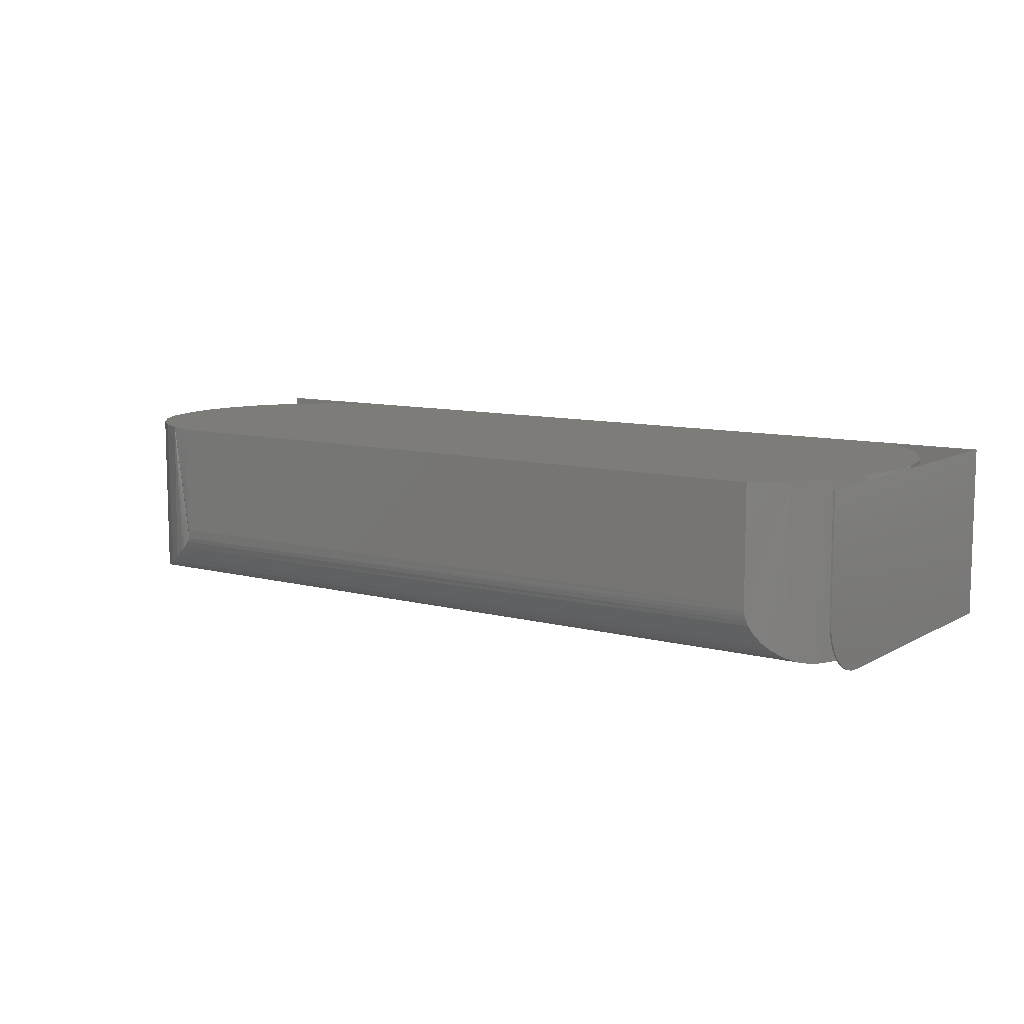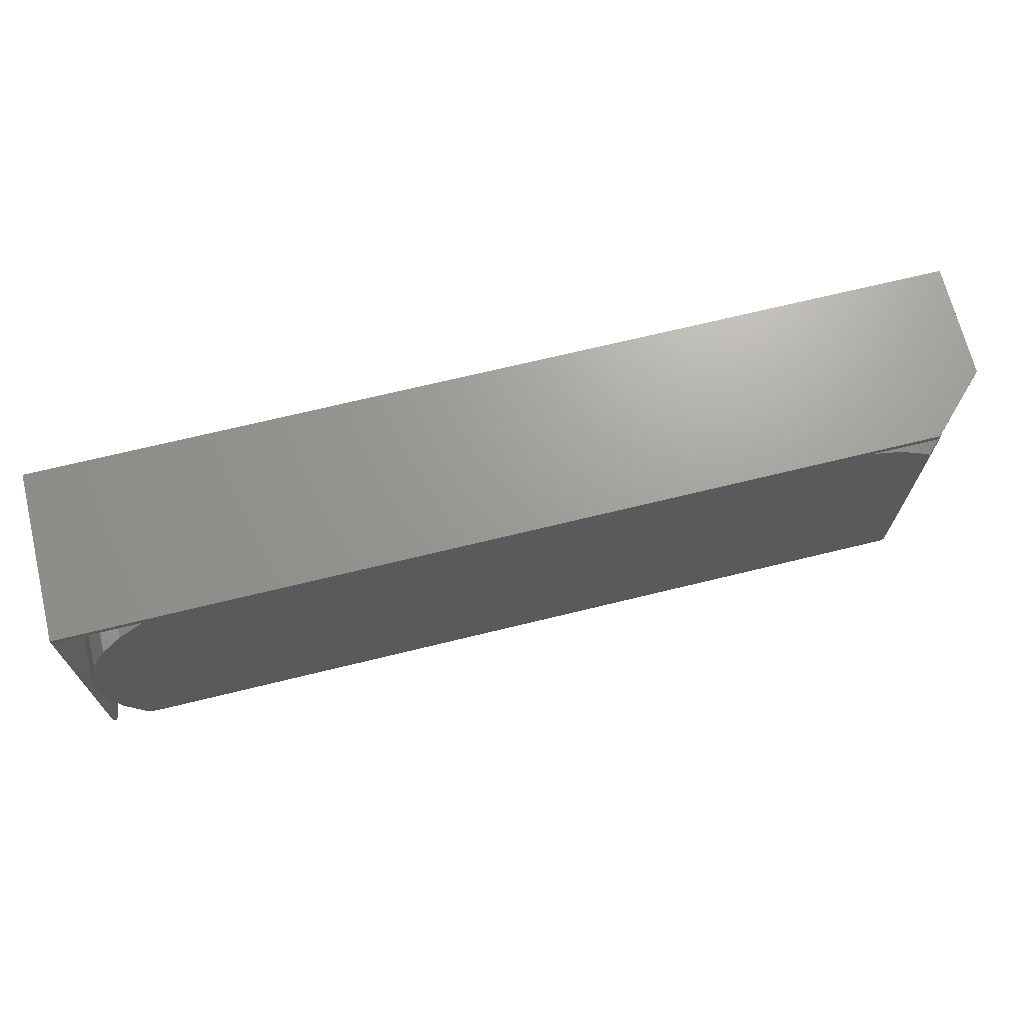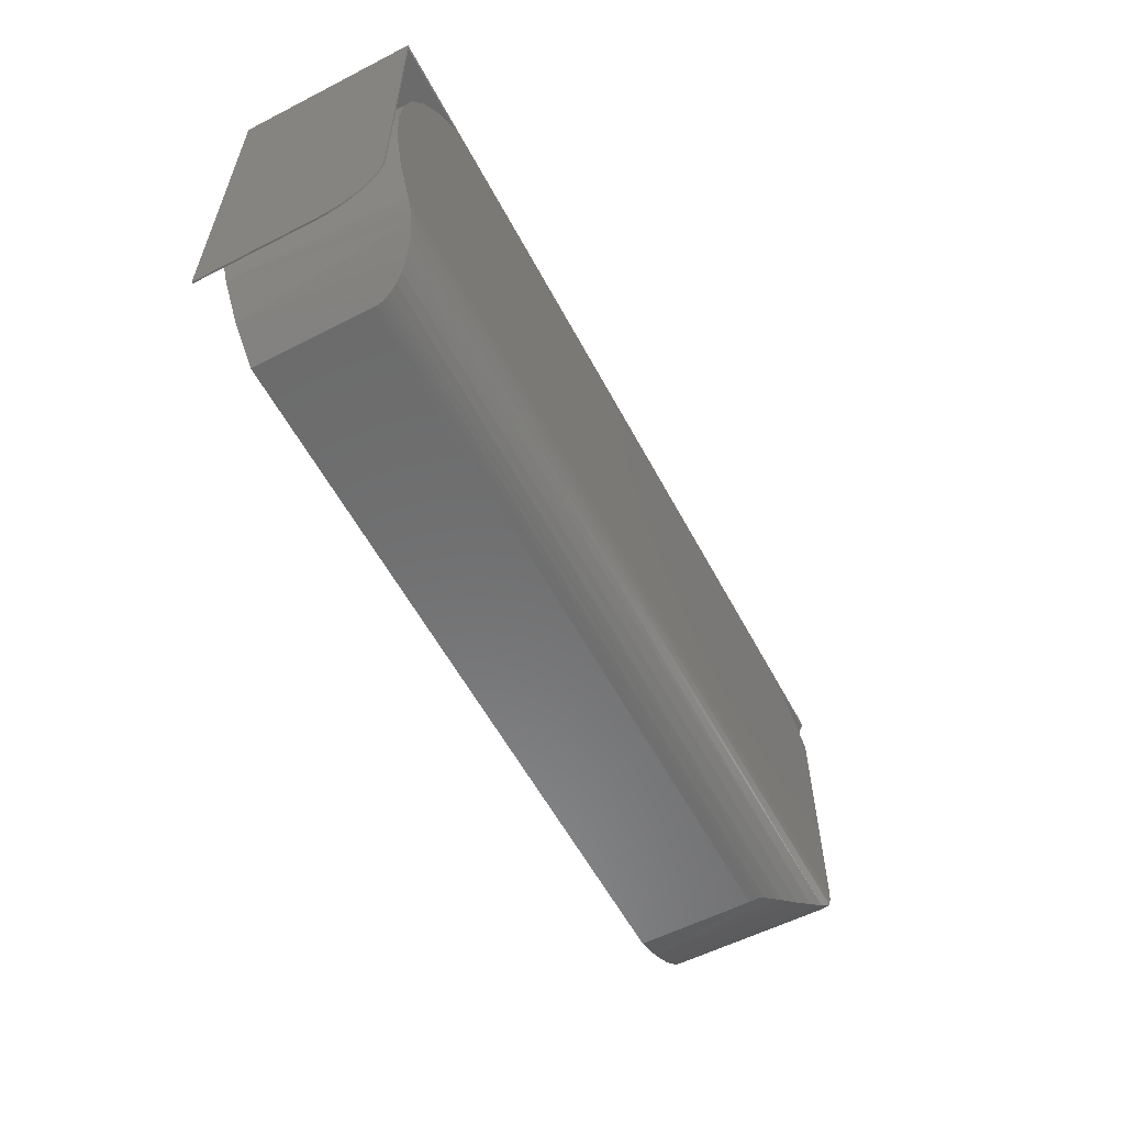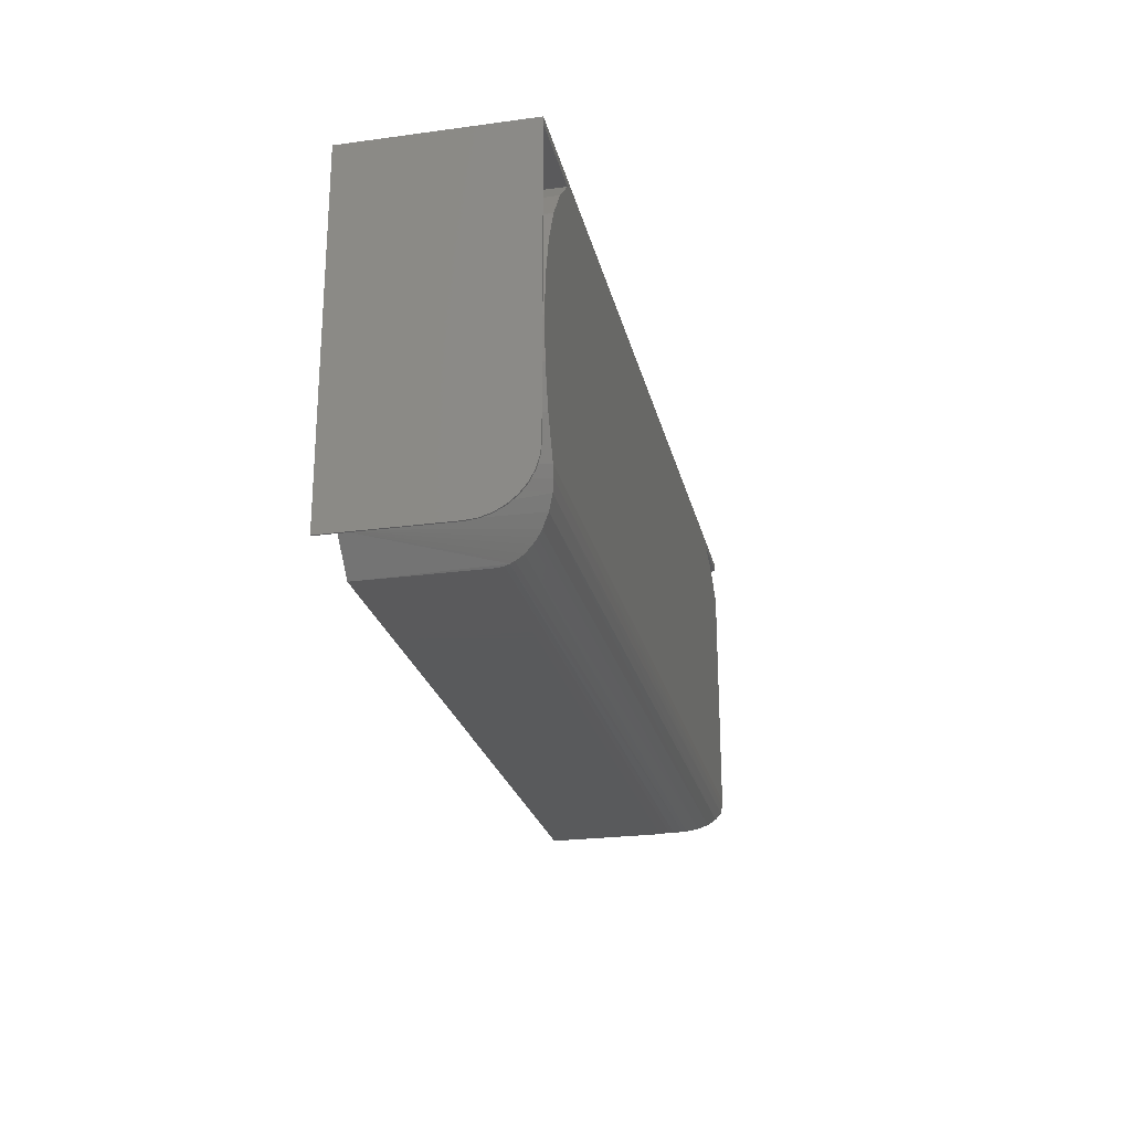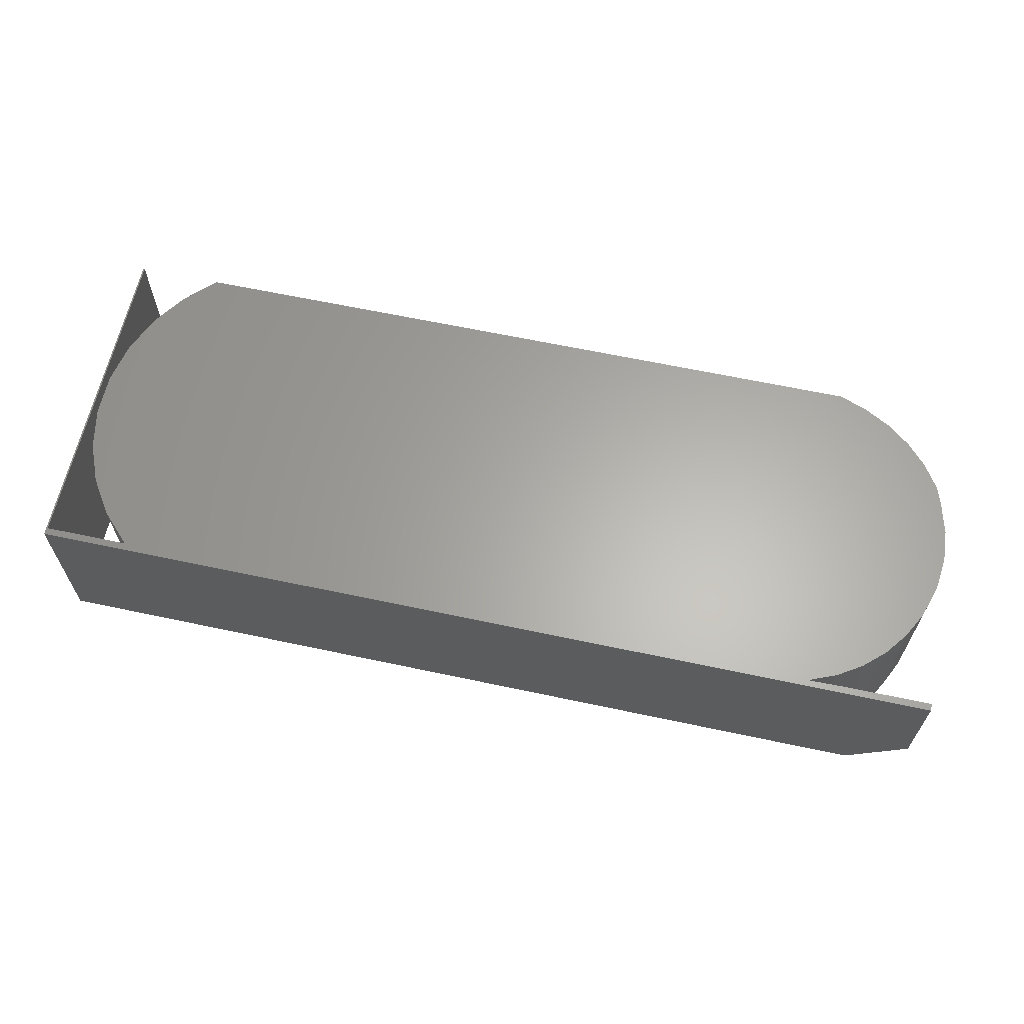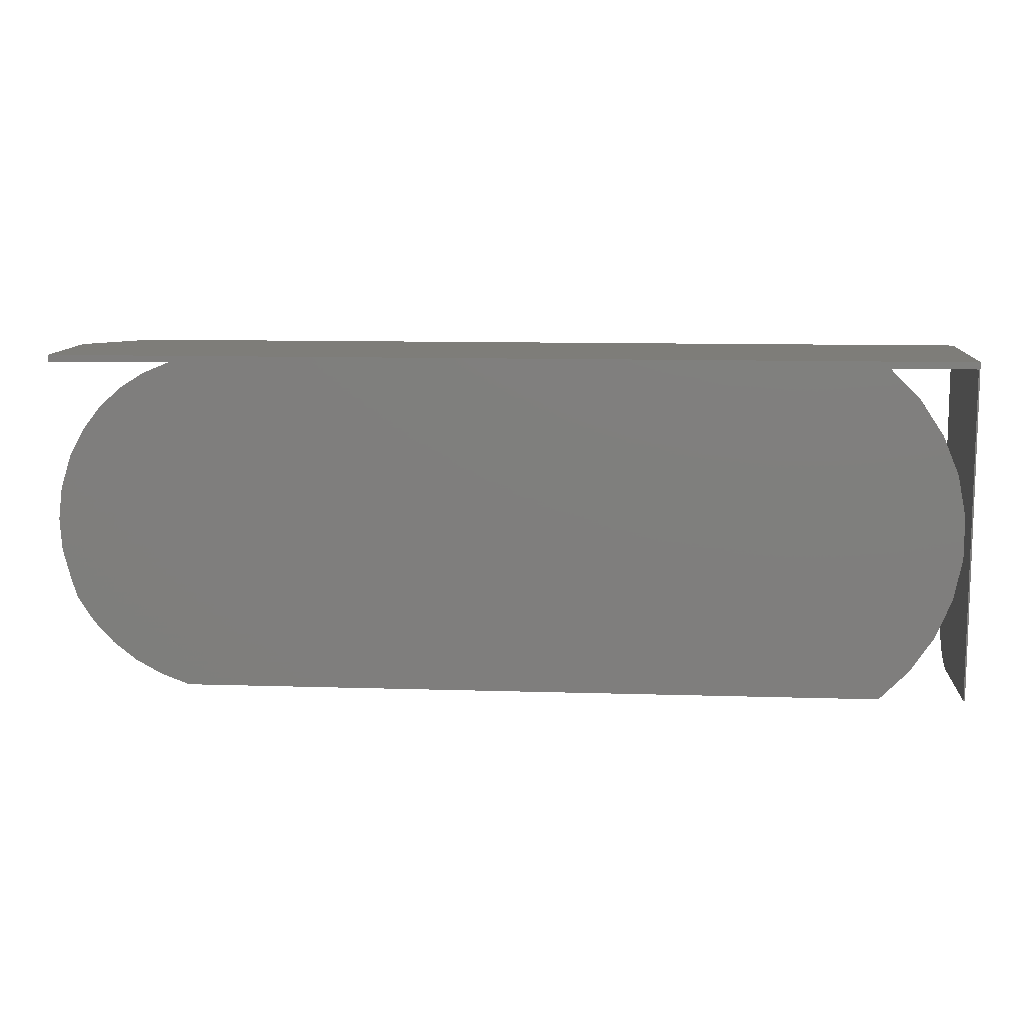
<metadata>
{"format":"stl","ext":"stl","renderer":"f3d","projection":"perspective","resolution":1024,"background":"white","views":[{"elev":9.4,"azim":35.1,"up":"+Z"},{"elev":69.1,"azim":166.2,"up":"+Y"},{"elev":-57.8,"azim":117.9,"up":"+Y"},{"elev":-24.2,"azim":102.6,"up":"+Y"},{"elev":63.2,"azim":-167.8,"up":"+Z"},{"elev":10.6,"azim":4.5,"up":"+Y"}]}
</metadata>
<code>
# stl→obj: 112 verts, 220 faces
v 0.7566 0.04688 0
v 0.7566 0.03773 0.0009007
v 0.7566 0.02894 0.003568
v 0.7566 0.2734 0
v 0.7566 0.02083 0.0079
v 0.7566 0.01373 0.01373
v 0.7566 0.0079 0.02083
v 0.7566 0.003568 0.02894
v 0.7566 0.0009007 0.03773
v 0.7566 0 0.04688
v 0.7566 0 0.1406
v 0.7566 0.2734 0.1406
v 0.6875 0.2734 0.1406
v 0.6875 0.2734 0
v 0.6875 0 0.04688
v 0.6891 0.001306 0.03589
v 0.6875 0 0.1406
v 0.6877 0.0001464 0.04317
v 0.712 0.2489 0.1406
v 0.7313 0.2201 0.1406
v 0.7279 0.226 0
v 0.7413 0.1978 0
v 0.7445 0.1881 0.1406
v 0.7495 0.1676 0
v 0.7513 0.1541 0.1406
v 0.7522 0.1364 0
v 0.7513 0.1194 0.1406
v 0.7493 0.1053 0
v 0.7445 0.08538 0.1406
v 0.7411 0.07511 0
v 0.6882 0.0005795 0.03953
v 0.7313 0.05335 0.1406
v 0.712 0.02452 0.1406
v 0.7179 0.03214 0.002375
v 0.723 0.03938 0.000603
v 0.7276 0.04688 0
v 0.6902 0.002294 0.03239
v 0.6934 0.005067 0.02568
v 0.6975 0.008834 0.01949
v 0.7007 0.01197 0.01559
v 0.704 0.01545 0.0121
v 0.711 0.02331 0.006359
v 0.7098 0.2515 0
v 0 0.2792 0.1406
v 0.06908 0.2734 0.1406
v 0.1016 0.274 0.1406
v 0 0.2734 0.1406
v 0.1094 0 0.1406
v 0.08634 0.008737 0.1406
v 0.0793 0.2649 0.1406
v 0.06496 0.02045 0.1406
v 0.7578 0.2792 0.1406
v 0.7578 0 0.1406
v 0.05898 0.252 0.1406
v 0.04125 0.2358 0.1406
v 0.02664 0.2167 0.1406
v 0.01526 0.1954 0.1406
v 0.01439 0.1928 0.1406
v 0.00647 0.1676 0.1406
v 0.003306 0.1413 0.1406
v 0.005006 0.1149 0.1406
v 0.01151 0.08923 0.1406
v 0.01634 0.0742 0.1406
v 0.02946 0.05365 0.1406
v 0.04582 0.03557 0.1406
v 0.1094 0 0.04688
v 0.7578 0 0.04688
v 0.1016 0.274 0
v 0.06908 0.2734 0
v 0.04688 0.2792 0
v 0.04688 0.2734 0
v 0.7578 0.2792 0
v 0.7578 0.04688 0
v 0.04688 0.04688 0
v 0.04688 0.2416 0
v 0.08171 0.2661 0
v 0.06333 0.2552 0
v 0.04688 0.04068 0.0004115
v 0.05748 0.02575 0.00503
v 0.06988 0.01734 0.01049
v 0.08258 0.01047 0.01735
v 0.0952 0.005145 0.02552
v 0.09937 0.003687 0.02865
v 0.1065 0.001494 0.03513
v 0.04688 0.03459 0.001639
v 0.1094 0.0007401 0.03858
v 0.7578 0.03773 0.0009007
v 0.7578 0.02894 0.003568
v 0.7578 0.02083 0.0079
v 0.7578 0.01373 0.01373
v 0.7578 0.0079 0.02083
v 0.7578 0.003568 0.02894
v 0.7578 0.0009007 0.03773
v 0.03496 0.04688 0.01191
v 0.01635 0.07419 0.03052
v 0.02508 0.05972 0.0218
v 0.01151 0.08923 0.03536
v 0.008313 0.09946 0.03856
v 0.005874 0.11 0.041
v 0.004203 0.1208 0.04267
v 0.003379 0.1313 0.0435
v 0.003319 0.1418 0.04356
v 0.004051 0.1524 0.04282
v 0.005572 0.163 0.0413
v 0.007835 0.1733 0.03904
v 0.01439 0.1928 0.03248
v 0.01529 0.1955 0.03158
v 0.02055 0.206 0.02633
v 0.02626 0.2161 0.02061
v 0.03264 0.2254 0.01424
v 0 0.2734 0.04688
v 0 0.2792 0.04688
f 1 2 3
f 4 1 3
f 4 3 5
f 4 5 6
f 4 6 7
f 4 7 8
f 4 8 9
f 4 9 10
f 4 10 11
f 4 11 12
f 12 13 4
f 4 13 14
f 15 16 17
f 15 18 16
f 19 20 21
f 22 21 20
f 20 23 22
f 24 22 23
f 23 25 24
f 26 24 25
f 25 27 26
f 26 27 28
f 28 27 29
f 28 29 30
f 16 18 31
f 32 33 34
f 32 34 35
f 32 35 36
f 32 36 30
f 32 30 29
f 33 17 16
f 33 16 37
f 33 37 38
f 33 38 39
f 33 39 40
f 33 40 41
f 33 41 42
f 33 42 34
f 14 13 43
f 43 13 19
f 43 19 21
f 44 45 46
f 44 47 45
f 48 33 49
f 48 17 33
f 13 46 50
f 33 51 49
f 52 44 46
f 52 46 13
f 52 13 12
f 52 12 11
f 52 11 53
f 13 50 19
f 19 50 54
f 19 54 20
f 20 54 55
f 20 55 56
f 20 56 23
f 23 56 57
f 23 57 58
f 23 58 25
f 25 58 59
f 25 59 60
f 25 60 27
f 27 60 61
f 27 61 29
f 29 61 62
f 29 62 32
f 32 62 63
f 32 63 64
f 32 64 33
f 33 64 65
f 33 65 51
f 48 66 17
f 17 66 15
f 11 10 53
f 53 10 67
f 68 69 70
f 69 71 70
f 72 73 1
f 72 1 4
f 72 4 14
f 72 14 68
f 72 68 70
f 74 75 21
f 74 21 22
f 74 22 24
f 74 24 26
f 74 26 28
f 74 28 30
f 74 30 36
f 68 14 76
f 76 14 43
f 76 43 77
f 77 43 21
f 77 21 75
f 36 78 74
f 36 35 78
f 34 42 79
f 80 79 42
f 42 41 80
f 80 41 40
f 80 40 81
f 81 40 39
f 81 39 38
f 81 38 82
f 83 82 38
f 38 37 83
f 83 37 16
f 83 16 84
f 84 16 31
f 85 78 35
f 85 35 34
f 85 34 79
f 86 84 31
f 86 31 18
f 86 18 15
f 86 15 66
f 1 73 2
f 2 73 87
f 2 87 3
f 3 87 88
f 3 88 5
f 5 88 89
f 5 89 6
f 6 89 90
f 6 90 7
f 7 90 91
f 7 91 8
f 8 91 92
f 8 92 9
f 9 92 93
f 9 93 10
f 10 93 67
f 49 51 80
f 49 80 81
f 49 81 82
f 49 82 83
f 49 83 84
f 49 84 86
f 49 86 66
f 49 66 48
f 64 94 65
f 65 94 85
f 65 85 51
f 51 85 79
f 51 79 80
f 63 95 64
f 64 95 96
f 64 96 94
f 74 78 94
f 78 85 94
f 74 94 96
f 74 96 95
f 74 95 97
f 74 97 98
f 74 98 99
f 74 99 100
f 74 100 101
f 74 101 102
f 74 102 103
f 74 103 104
f 74 104 105
f 74 105 106
f 74 106 107
f 74 107 108
f 74 108 109
f 74 109 110
f 74 110 75
f 62 97 63
f 63 97 95
f 46 45 68
f 68 45 69
f 75 110 55
f 75 55 54
f 75 54 77
f 107 57 108
f 108 57 56
f 108 56 109
f 56 55 109
f 109 55 110
f 77 54 76
f 76 54 50
f 76 50 68
f 68 50 46
f 57 107 58
f 58 107 106
f 45 47 69
f 69 47 111
f 69 111 71
f 101 60 102
f 59 58 106
f 59 106 105
f 59 105 104
f 59 104 103
f 59 103 102
f 59 102 60
f 61 99 62
f 62 99 98
f 62 98 97
f 60 101 61
f 61 101 100
f 61 100 99
f 44 112 47
f 47 112 111
f 112 70 111
f 111 70 71
f 52 72 44
f 44 72 70
f 44 70 112
f 67 92 53
f 67 93 92
f 90 89 88
f 52 53 87
f 52 87 73
f 52 73 72
f 87 53 92
f 87 92 91
f 87 91 90
f 87 90 88

</code>
